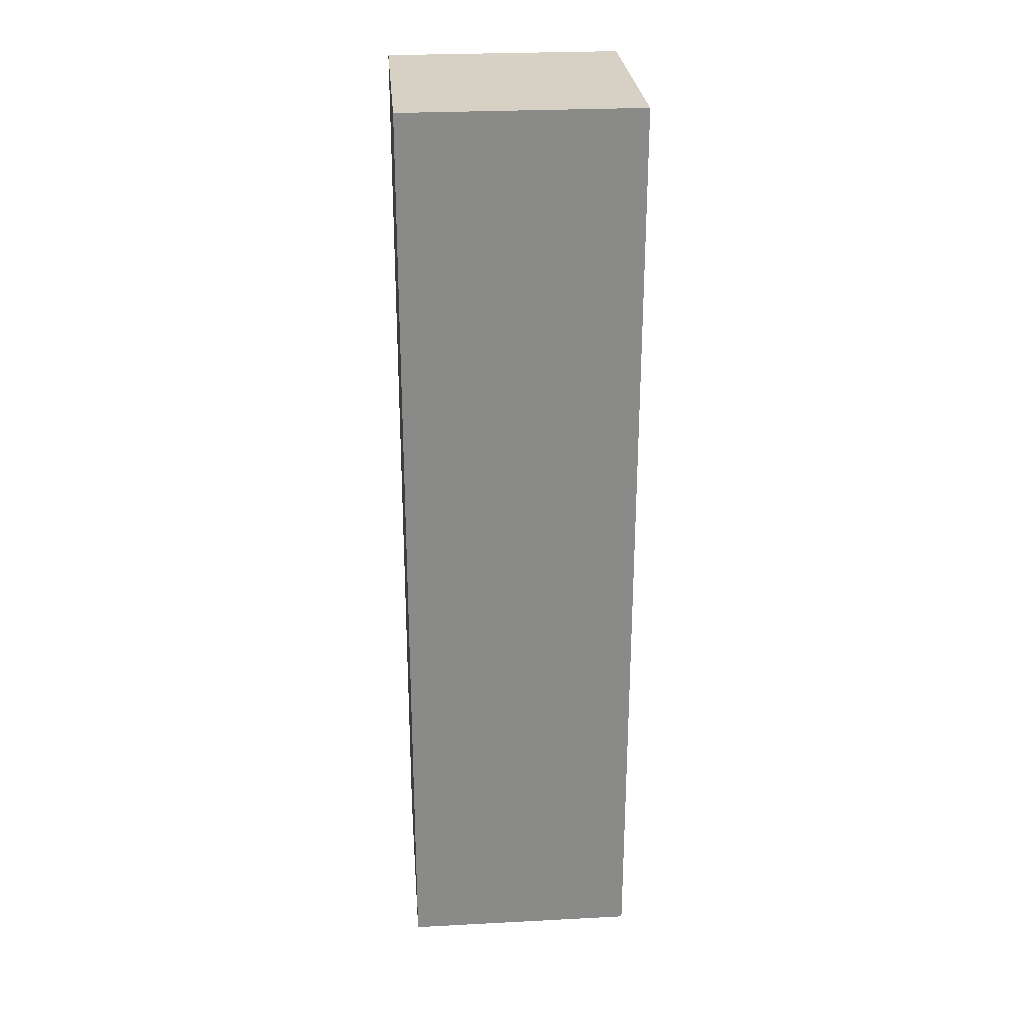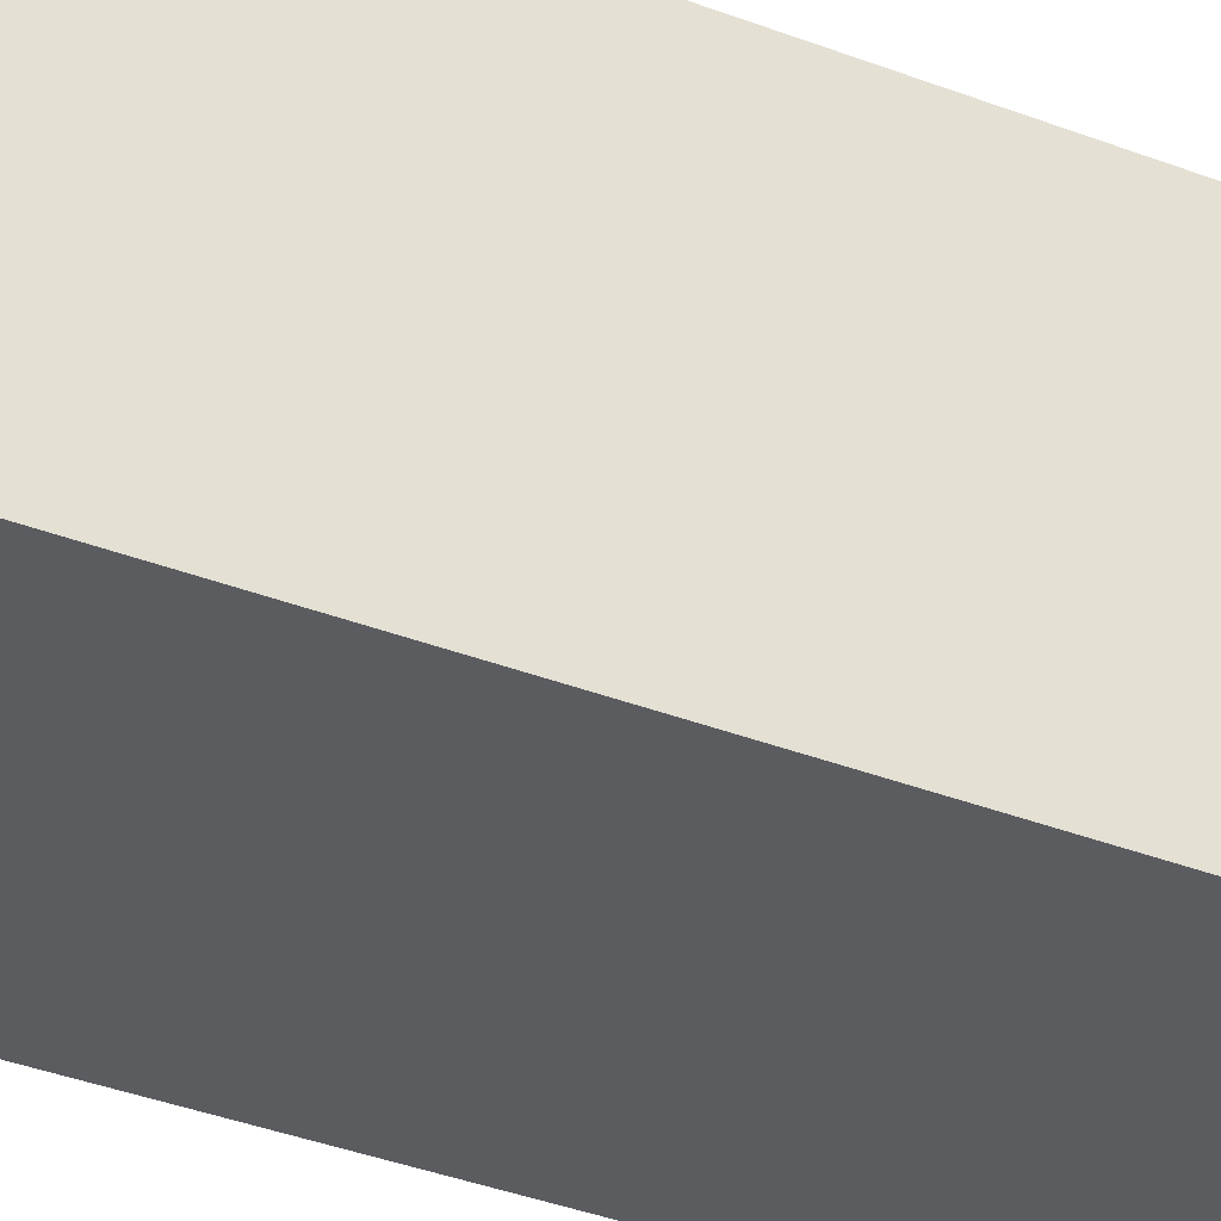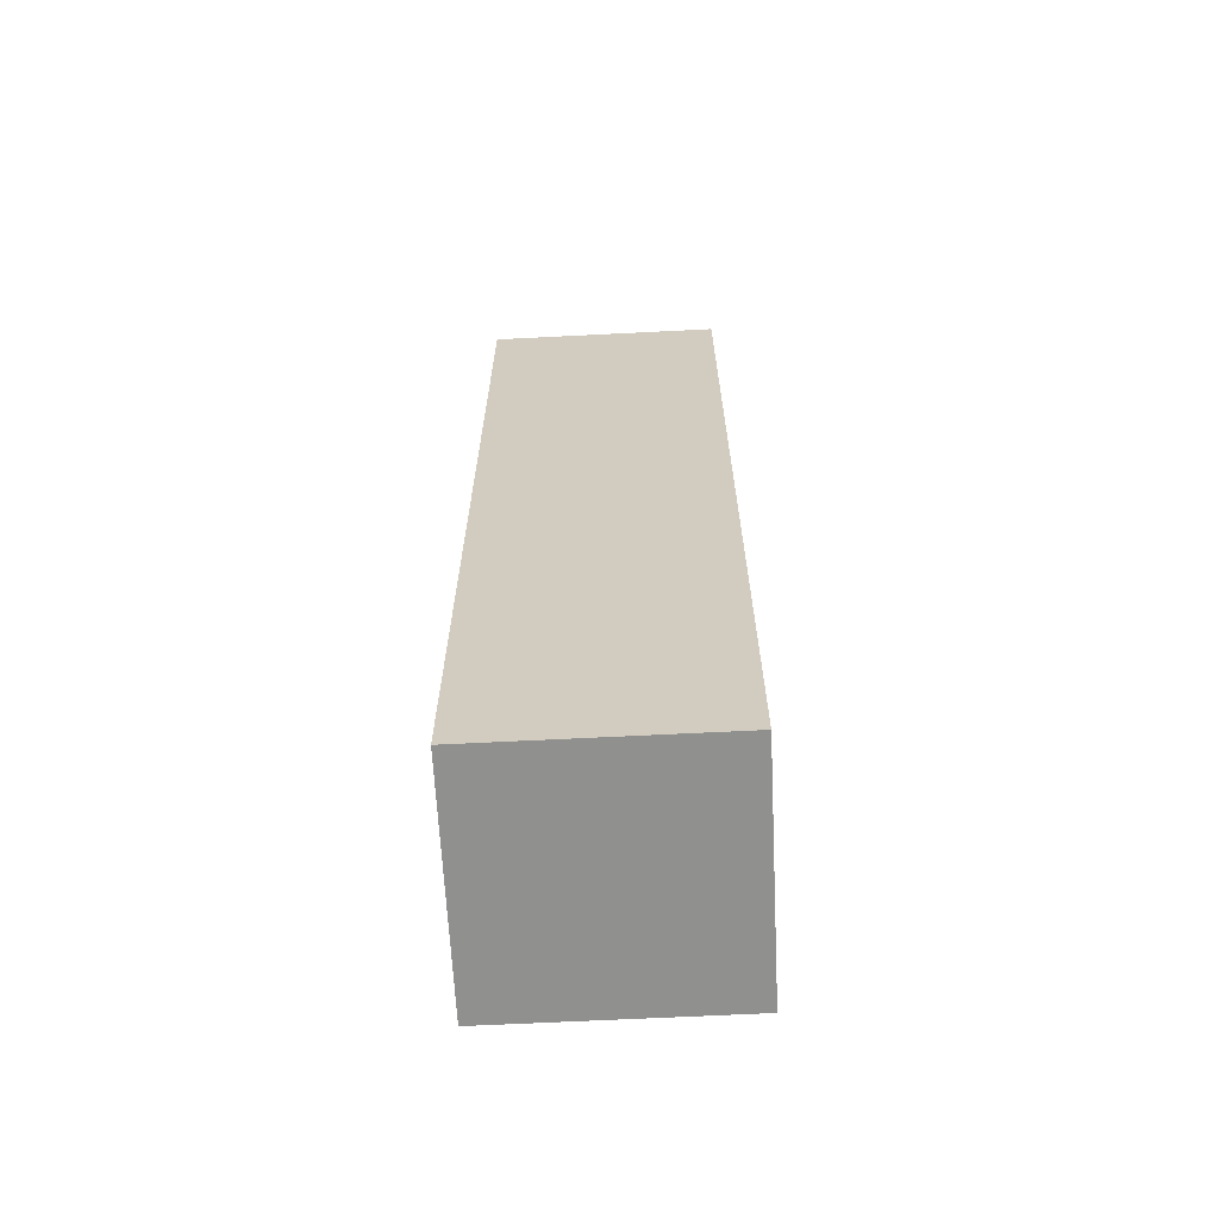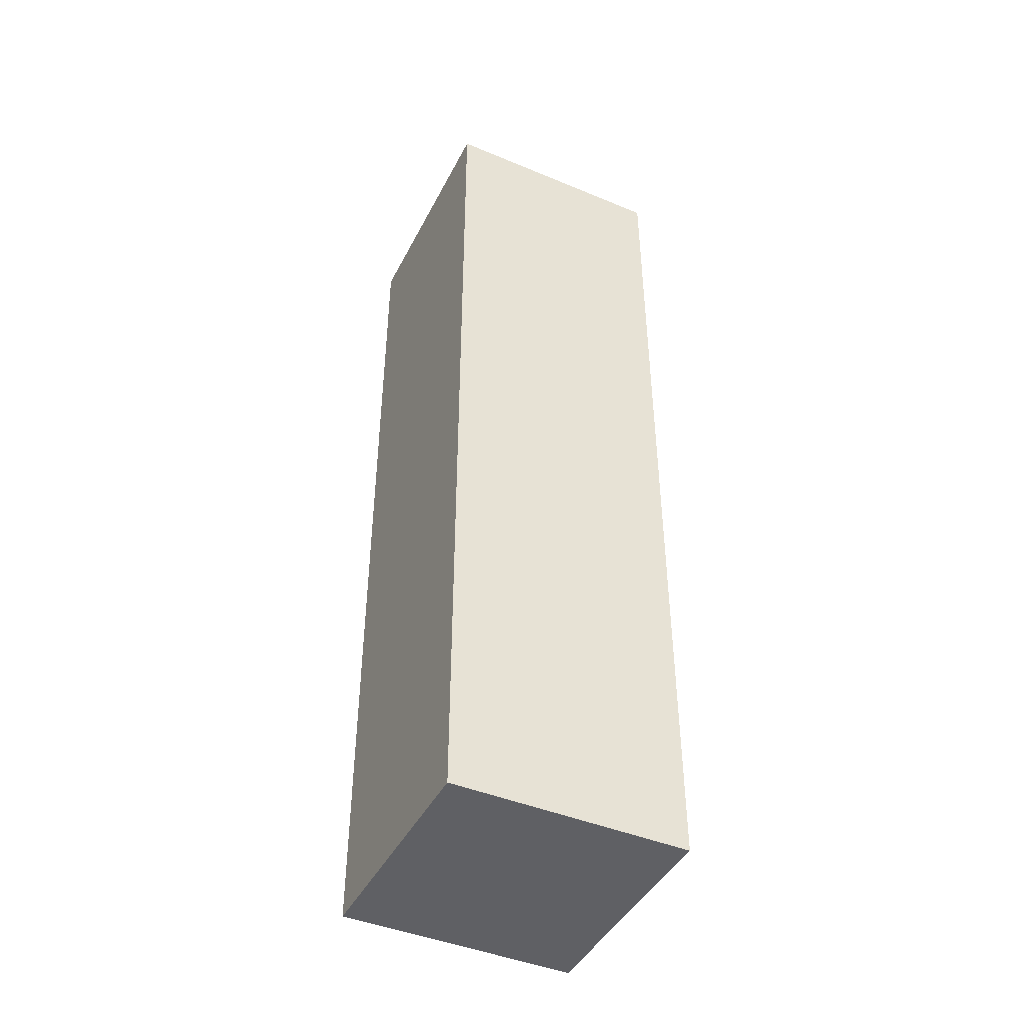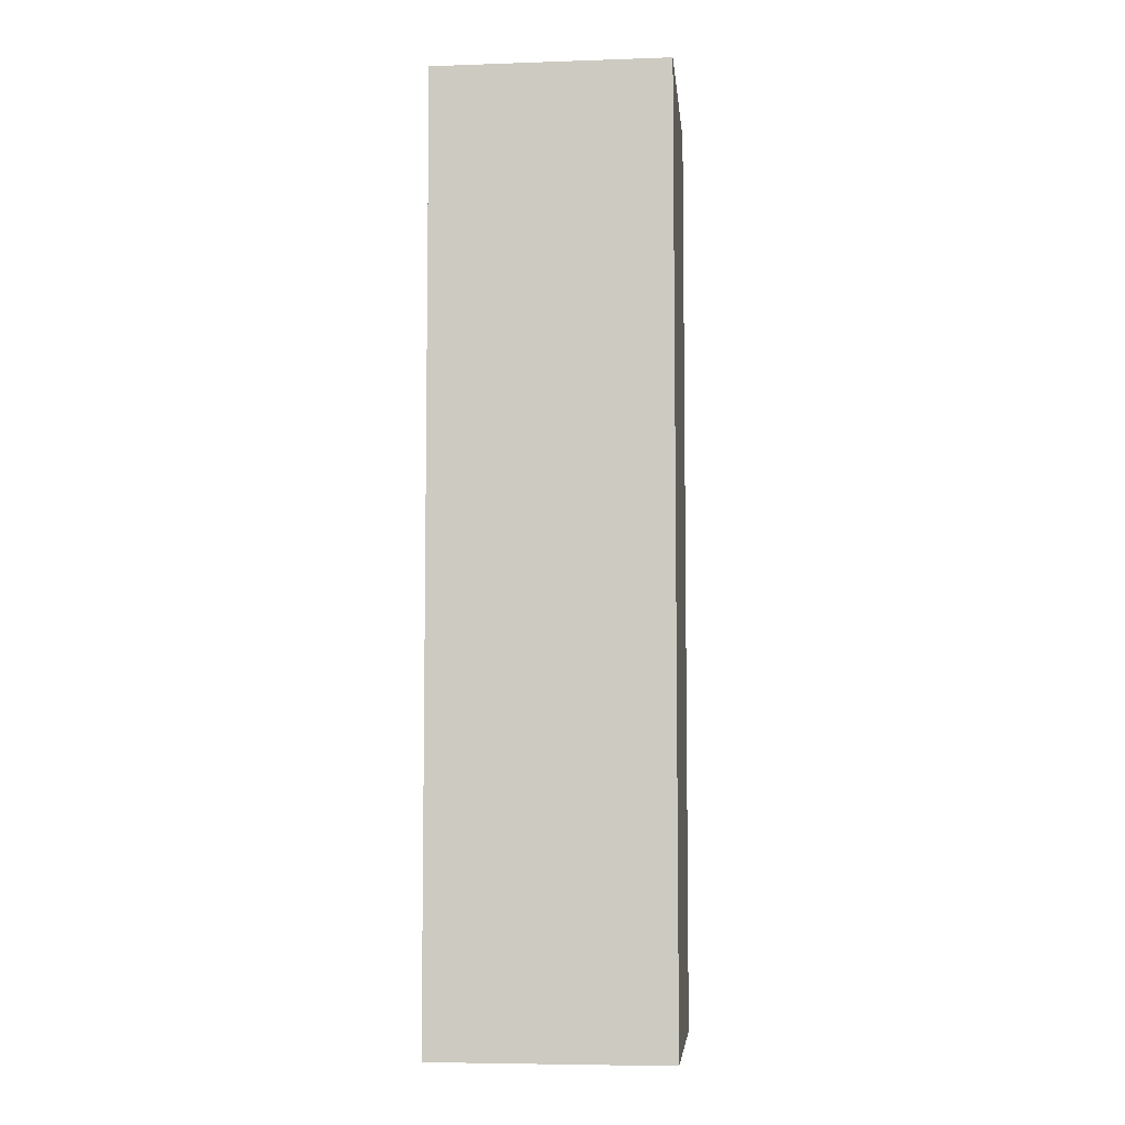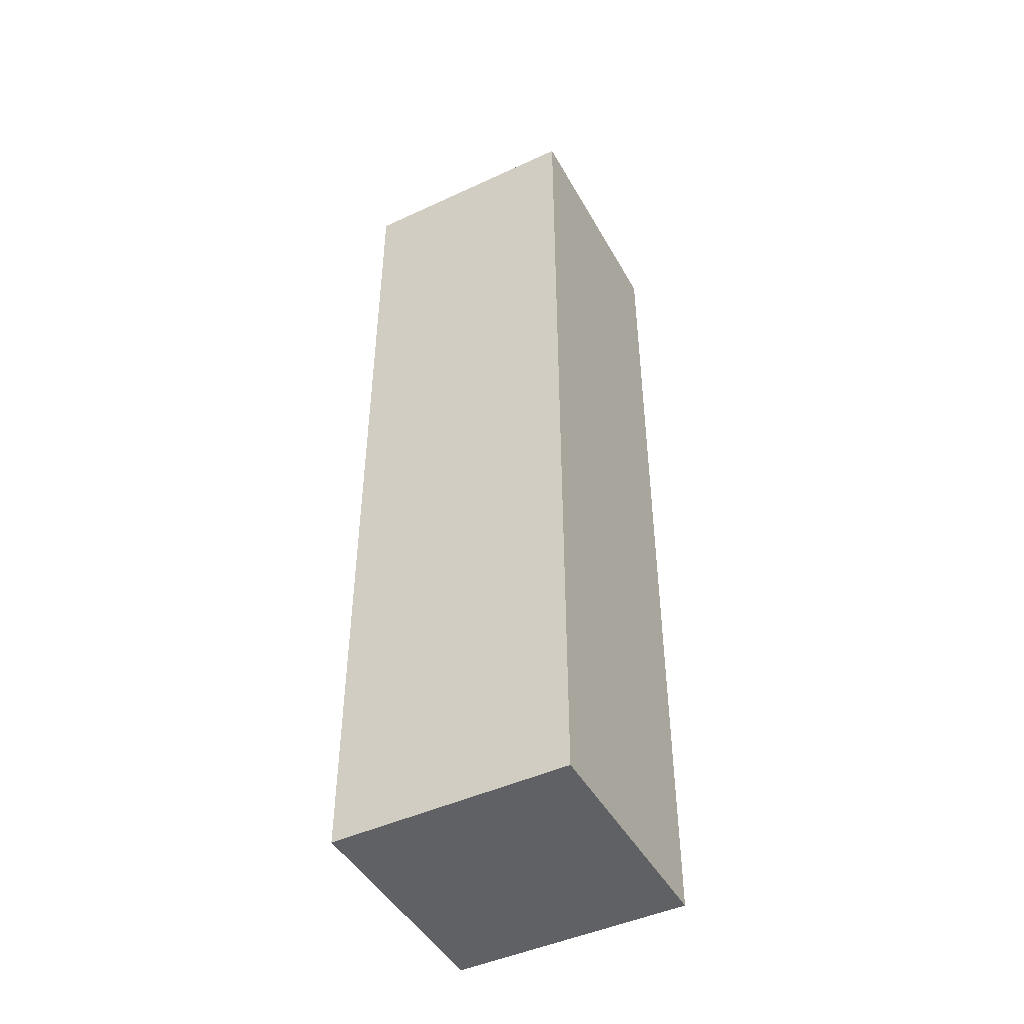
<metadata>
{"format":"obj","ext":"obj","renderer":"f3d","projection":"perspective","resolution":1024,"background":"white","views":[{"elev":27.0,"azim":85.4,"up":"+Z"},{"elev":-34.4,"azim":-117.9,"up":"+Y"},{"elev":-65.5,"azim":2.9,"up":"+Z"},{"elev":-44.2,"azim":154.1,"up":"+Z"},{"elev":-6.1,"azim":95.8,"up":"+Z"},{"elev":-46.1,"azim":-152.1,"up":"+Z"}]}
</metadata>
<code>
g pb_Mesh297392
v 0 -2 0
v -2 -2 0
v 0 0 0
v -2 0 0
v -2 -2 0
v -2 -2 -8
v -2 0 0
v -2 0 -8
v -2 -2 -8
v 0 -2 -8
v -2 0 -8
v 0 0 -8
v 0 -2 -8
v 0 -2 0
v 0 0 -8
v 0 0 0
v 0 0 0
v -2 0 0
v 0 0 -8
v -2 0 -8
v 0 -2 -8
v -2 -2 -8
v 0 -2 0
v -2 -2 0
g pb_Mesh297392_0
g pb_Mesh297392_1
f 3 2 1
f 3 4 2
f 7 6 5
f 7 8 6
f 11 10 9
f 11 12 10
f 15 14 13
f 15 16 14
f 19 18 17
f 19 20 18
f 23 22 21
f 23 24 22

</code>
